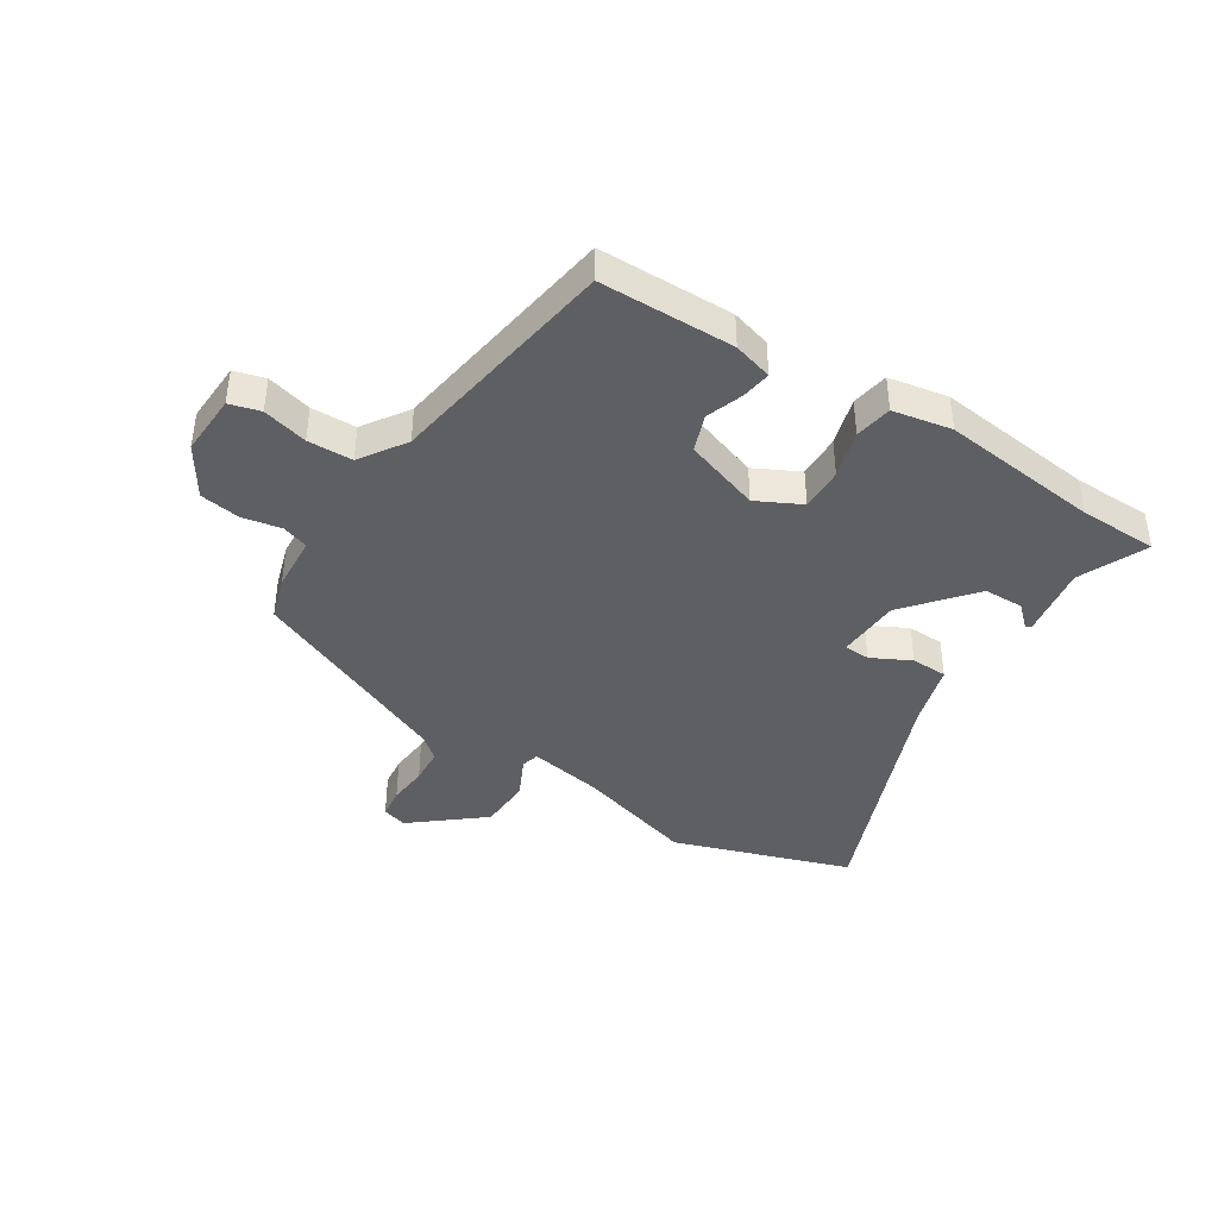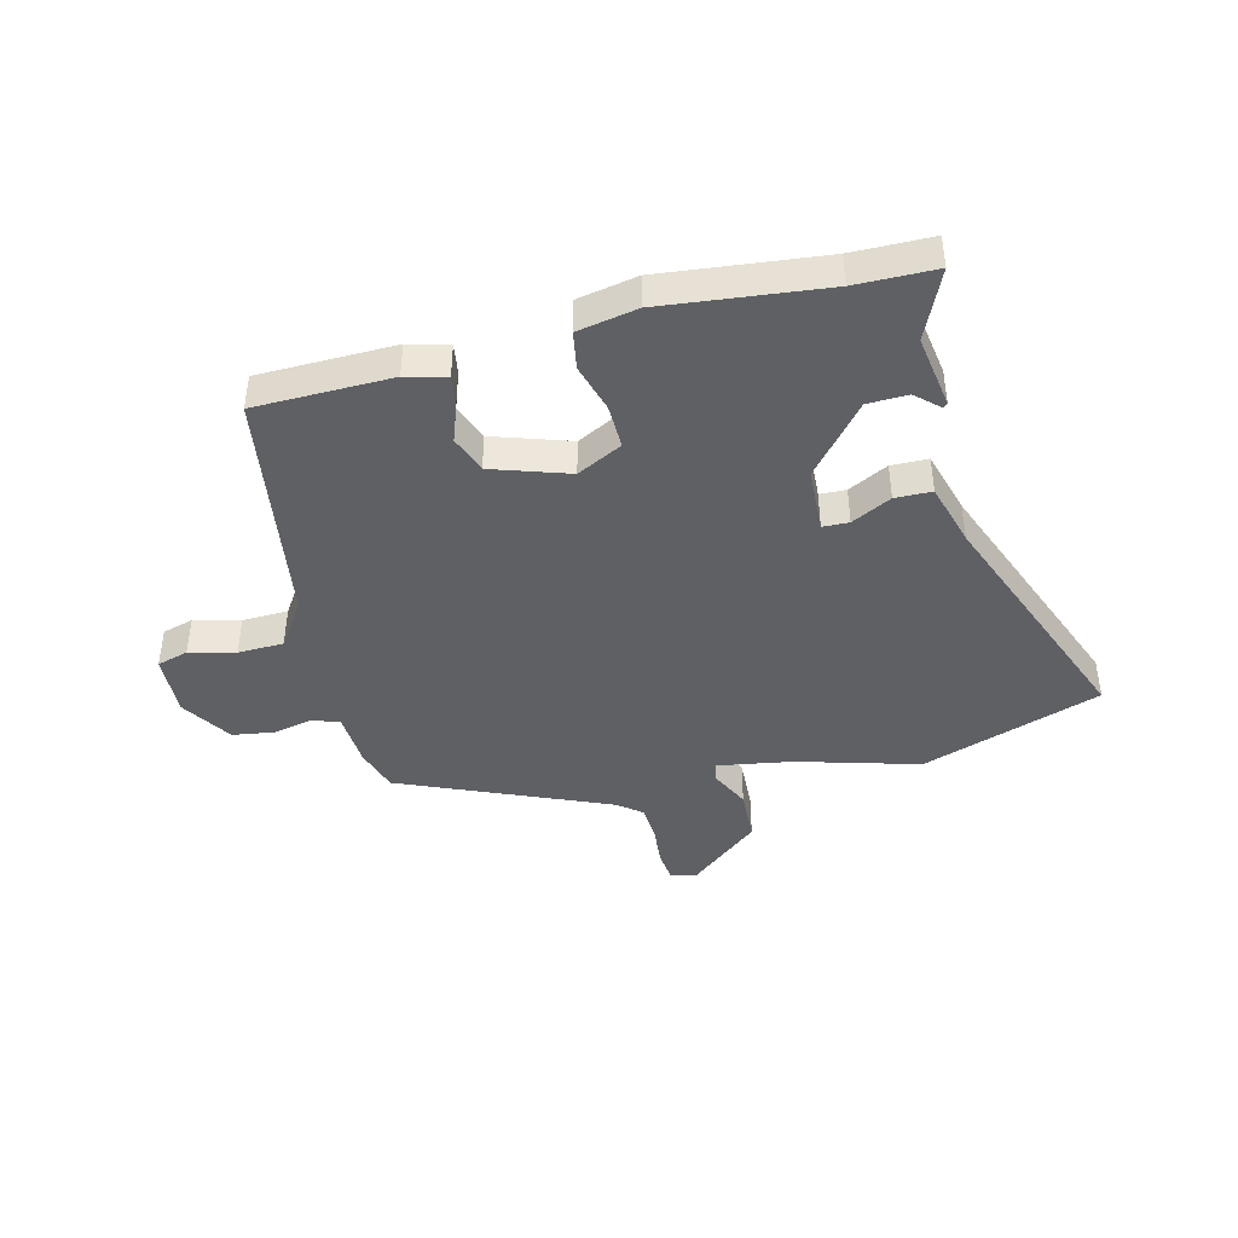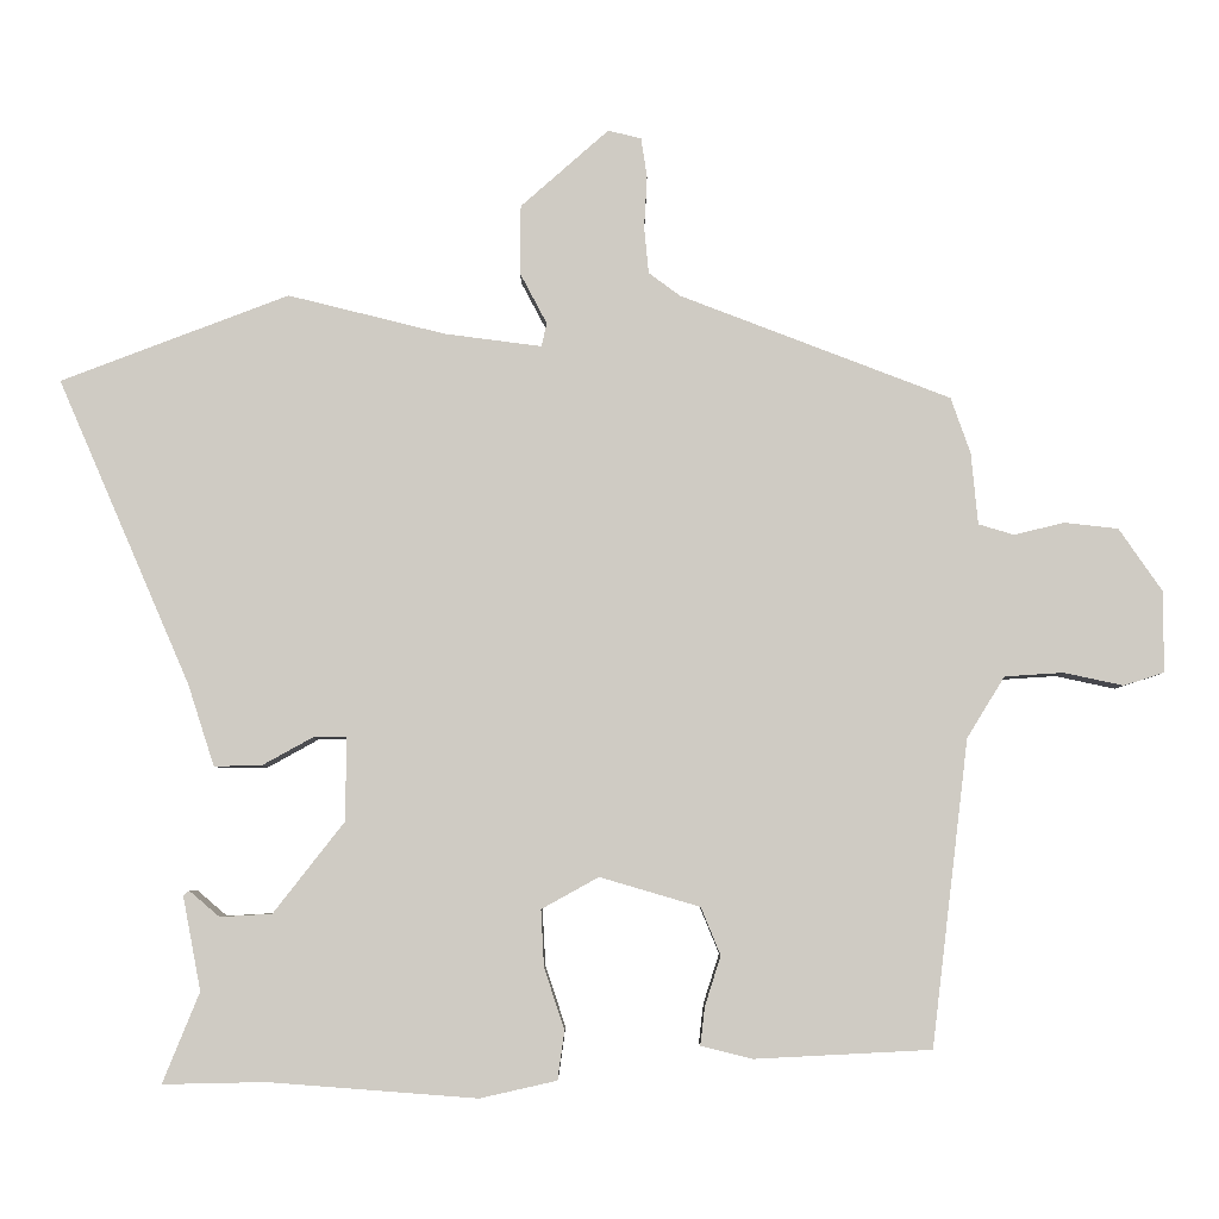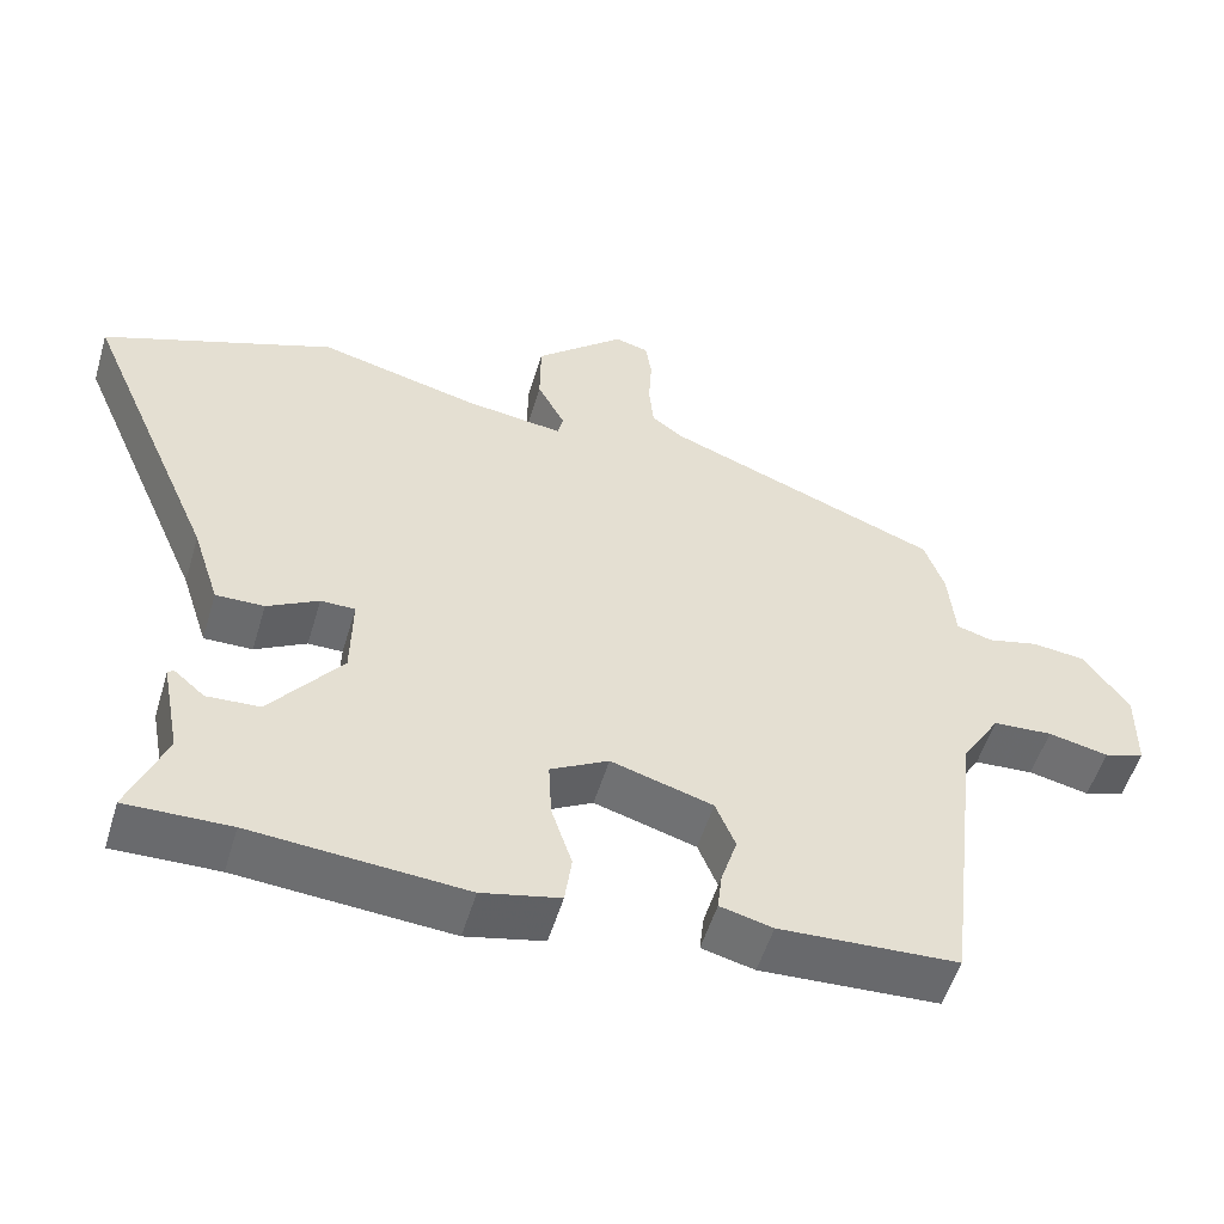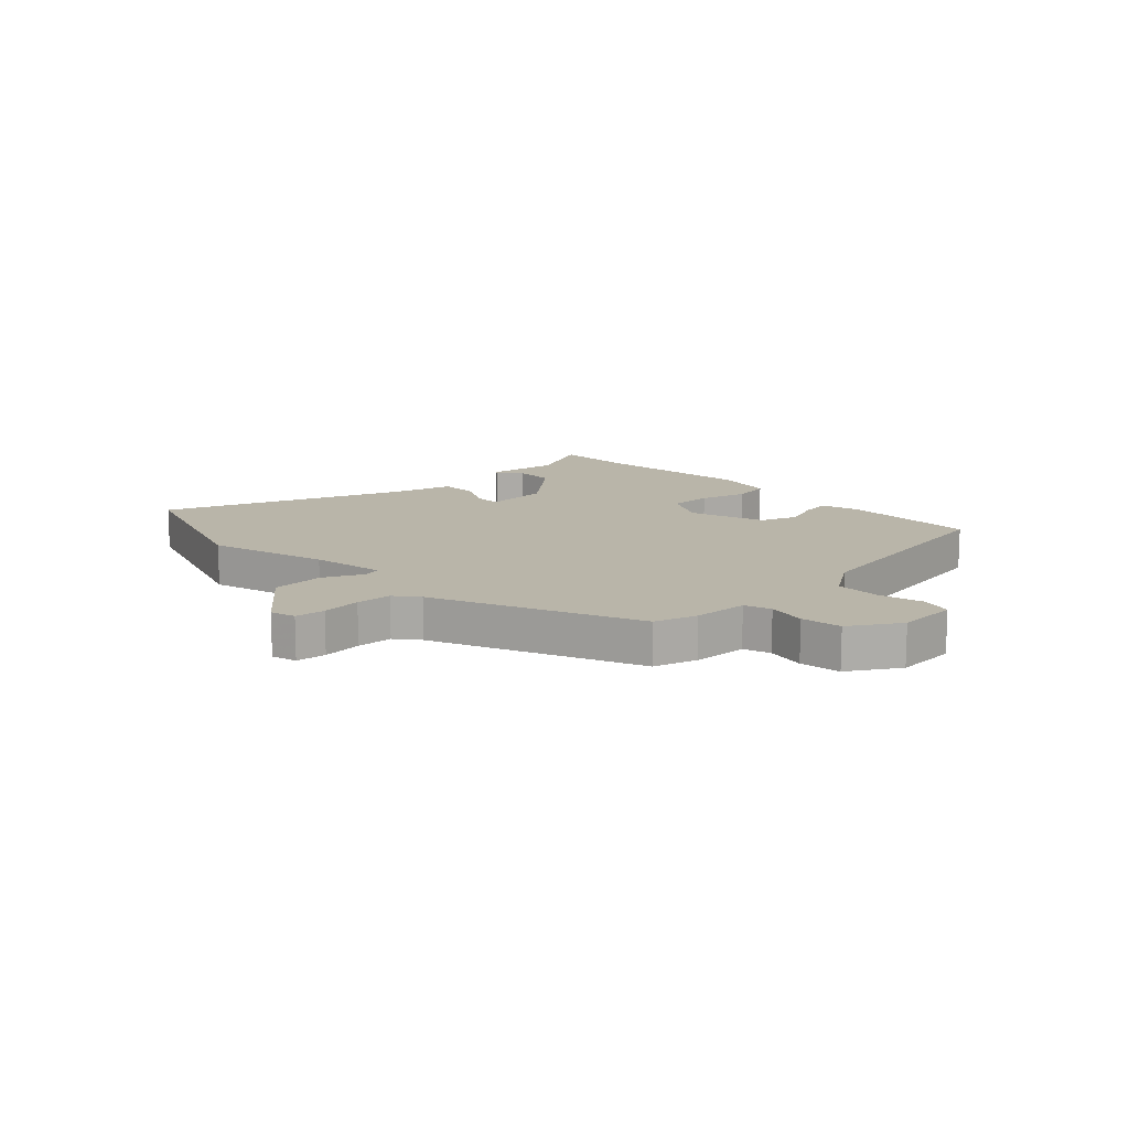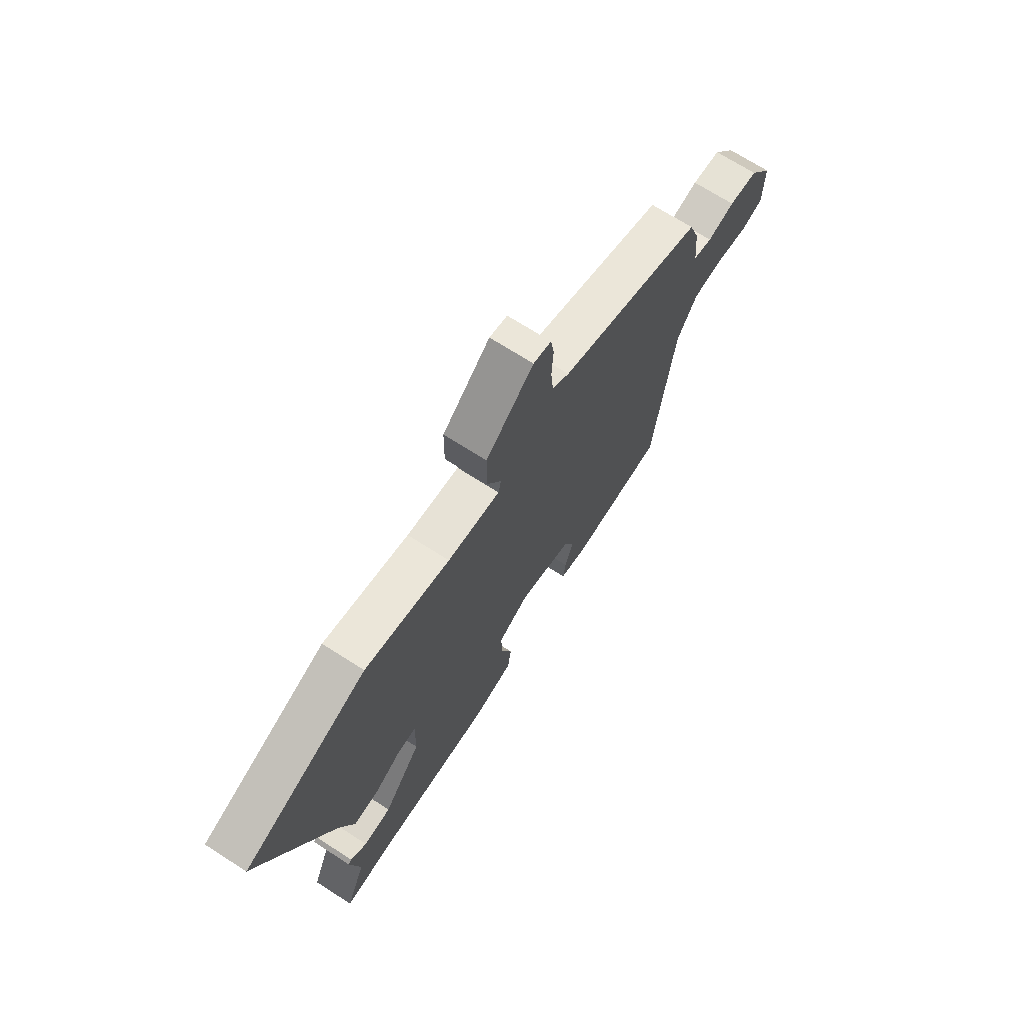
<metadata>
{"format":"obj","ext":"obj","renderer":"f3d","projection":"perspective","resolution":1024,"background":"white","views":[{"elev":-41.6,"azim":145.5,"up":"+Y"},{"elev":-42.8,"azim":-167.9,"up":"+Y"},{"elev":-5.1,"azim":0.3,"up":"+Z"},{"elev":-53.4,"azim":-16.6,"up":"+Z"},{"elev":13.4,"azim":44.0,"up":"+Y"},{"elev":70.3,"azim":-57.3,"up":"+Z"}]}
</metadata>
<code>
v -0.411 0.07 -0.498
v -0.547 0.07 -0.501
v -0.498 0.07 -0.381
v -0.522 0.07 -0.256
v -0.514 0.07 -0.25
v -0.474 0.07 -0.284
v -0.405 0.07 -0.28
v -0.311 0.07 -0.16
v -0.309 0.07 -0.049
v -0.354 0.07 -0.049
v -0.421 0.07 -0.086
v -0.484 0.07 -0.087
v -0.519 0.07 0.021
v -0.695 0.07 0.426
v -0.392 0.07 0.541
v -0.183 0.07 0.489
v -0.054 0.07 0.472
v -0.047 0.07 0.503
v -0.083 0.07 0.571
v -0.082 0.07 0.662
v 0.035 0.07 0.765
v 0.079 0.07 0.754
v 0.087 0.07 0.702
v 0.083 0.07 0.633
v 0.089 0.07 0.571
v 0.131 0.07 0.54
v 0.49 0.07 0.402
v 0.516 0.07 0.328
v 0.525 0.07 0.233
v 0.572 0.07 0.219
v 0.639 0.07 0.235
v 0.71 0.07 0.227
v 0.768 0.07 0.143
v 0.767 0.07 0.036
v 0.714 0.07 0.019
v 0.635 0.07 0.036
v 0.557 0.07 0.031
v 0.507 0.07 -0.05
v 0.458 0.07 -0.456
v 0.224 0.07 -0.468
v 0.155 0.07 -0.451
v 0.161 0.07 -0.4
v 0.182 0.07 -0.334
v 0.156 0.07 -0.271
v 0.023 0.07 -0.232
v -0.053 0.07 -0.274
v -0.049 0.07 -0.349
v -0.022 0.07 -0.431
v -0.031 0.07 -0.496
v -0.133 0.07 -0.519
v -0.411 0 -0.498
v -0.547 0 -0.501
v -0.498 0 -0.381
v -0.522 0 -0.256
v -0.514 0 -0.25
v -0.474 0 -0.284
v -0.405 0 -0.28
v -0.311 0 -0.16
v -0.309 0 -0.049
v -0.354 0 -0.049
v -0.421 0 -0.086
v -0.484 0 -0.087
v -0.519 0 0.021
v -0.695 0 0.426
v -0.392 0 0.541
v -0.183 0 0.489
v -0.054 0 0.472
v -0.047 0 0.503
v -0.083 0 0.571
v -0.082 0 0.662
v 0.035 0 0.765
v 0.079 0 0.754
v 0.087 0 0.702
v 0.083 0 0.633
v 0.089 0 0.571
v 0.131 0 0.54
v 0.49 0 0.402
v 0.516 0 0.328
v 0.525 0 0.233
v 0.572 0 0.219
v 0.639 0 0.235
v 0.71 0 0.227
v 0.768 0 0.143
v 0.767 0 0.036
v 0.714 0 0.019
v 0.635 0 0.036
v 0.557 0 0.031
v 0.507 0 -0.05
v 0.458 0 -0.456
v 0.224 0 -0.468
v 0.155 0 -0.451
v 0.161 0 -0.4
v 0.182 0 -0.334
v 0.156 0 -0.271
v 0.023 0 -0.232
v -0.053 0 -0.274
v -0.049 0 -0.349
v -0.022 0 -0.431
v -0.031 0 -0.496
v -0.133 0 -0.519
f 49 50 1
f 48 49 1
f 47 48 1
f 1 2 3
f 47 1 3
f 46 47 3
f 45 46 3
f 41 42 43
f 40 41 43
f 39 40 43
f 38 39 43
f 37 38 43 44
f 34 35 36
f 33 34 36
f 32 33 36
f 31 32 36
f 30 31 36
f 29 30 36 37
f 26 27 28 29
f 37 44 45
f 29 37 45
f 26 29 45
f 25 26 45
f 22 23 24
f 21 22 24
f 20 21 24
f 19 20 24
f 18 19 24
f 24 25 45
f 18 24 45
f 17 18 45
f 13 14 15 16
f 13 16 17
f 12 13 17
f 11 12 17
f 10 11 17
f 3 4 5 6
f 3 6 7
f 45 3 7
f 9 10 17
f 8 9 17 45
f 7 8 45
f 51 100 99
f 51 99 98
f 51 98 97
f 53 52 51
f 53 51 97
f 53 97 96
f 53 96 95
f 93 92 91
f 93 91 90
f 93 90 89
f 93 89 88
f 94 93 88 87
f 86 85 84
f 86 84 83
f 86 83 82
f 86 82 81
f 86 81 80
f 87 86 80 79
f 79 78 77 76
f 95 94 87
f 95 87 79
f 95 79 76
f 95 76 75
f 74 73 72
f 74 72 71
f 74 71 70
f 74 70 69
f 74 69 68
f 95 75 74
f 95 74 68
f 95 68 67
f 66 65 64 63
f 67 66 63
f 67 63 62
f 67 62 61
f 67 61 60
f 56 55 54 53
f 57 56 53
f 57 53 95
f 67 60 59
f 95 67 59 58
f 95 58 57
f 1 51 52 2
f 2 52 53 3
f 3 53 54 4
f 4 54 55 5
f 5 55 56 6
f 6 56 57 7
f 7 57 58 8
f 8 58 59 9
f 9 59 60 10
f 10 60 61 11
f 11 61 62 12
f 12 62 63 13
f 13 63 64 14
f 14 64 65 15
f 15 65 66 16
f 16 66 67 17
f 17 67 68 18
f 18 68 69 19
f 19 69 70 20
f 20 70 71 21
f 21 71 72 22
f 22 72 73 23
f 23 73 74 24
f 24 74 75 25
f 25 75 76 26
f 26 76 77 27
f 27 77 78 28
f 28 78 79 29
f 29 79 80 30
f 30 80 81 31
f 31 81 82 32
f 32 82 83 33
f 33 83 84 34
f 34 84 85 35
f 35 85 86 36
f 36 86 87 37
f 37 87 88 38
f 38 88 89 39
f 39 89 90 40
f 40 90 91 41
f 41 91 92 42
f 42 92 93 43
f 43 93 94 44
f 44 94 95 45
f 45 95 96 46
f 46 96 97 47
f 47 97 98 48
f 48 98 99 49
f 49 99 100 50
f 50 100 51 1

</code>
